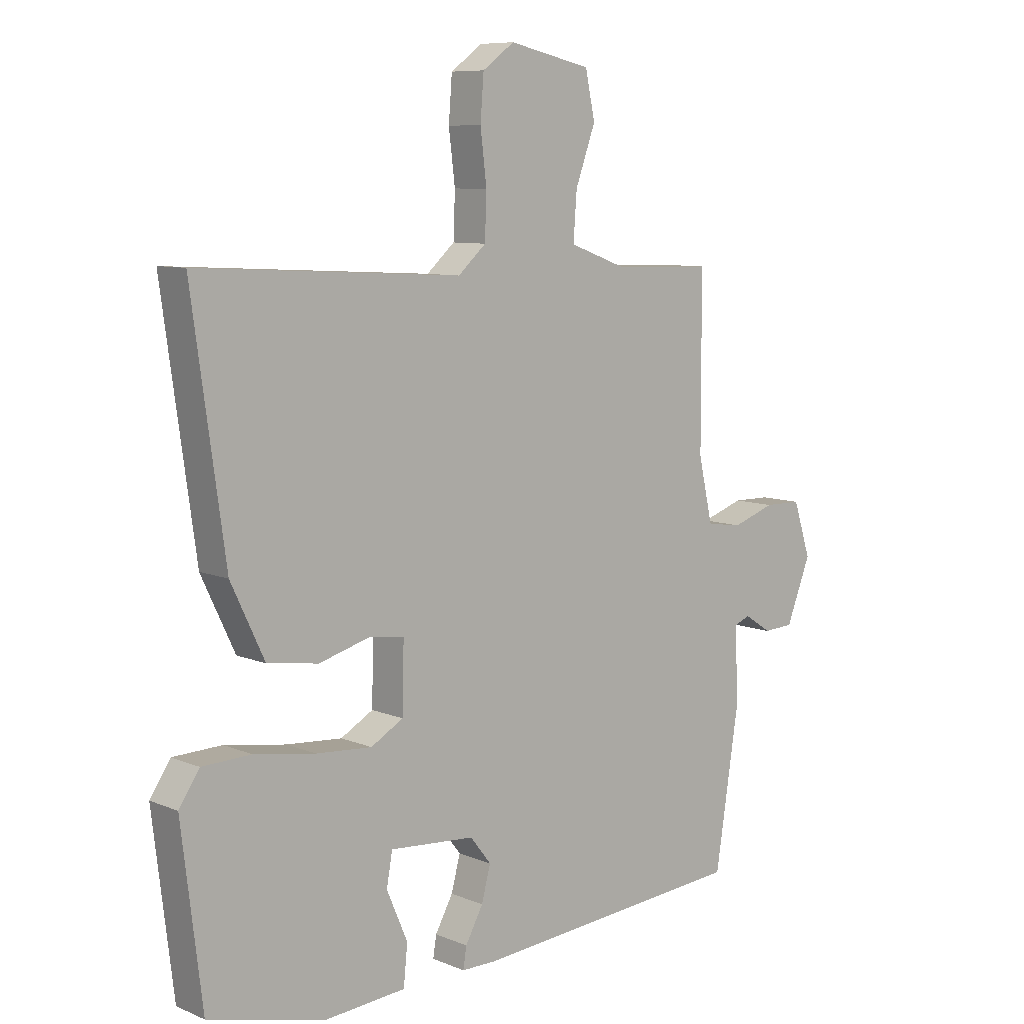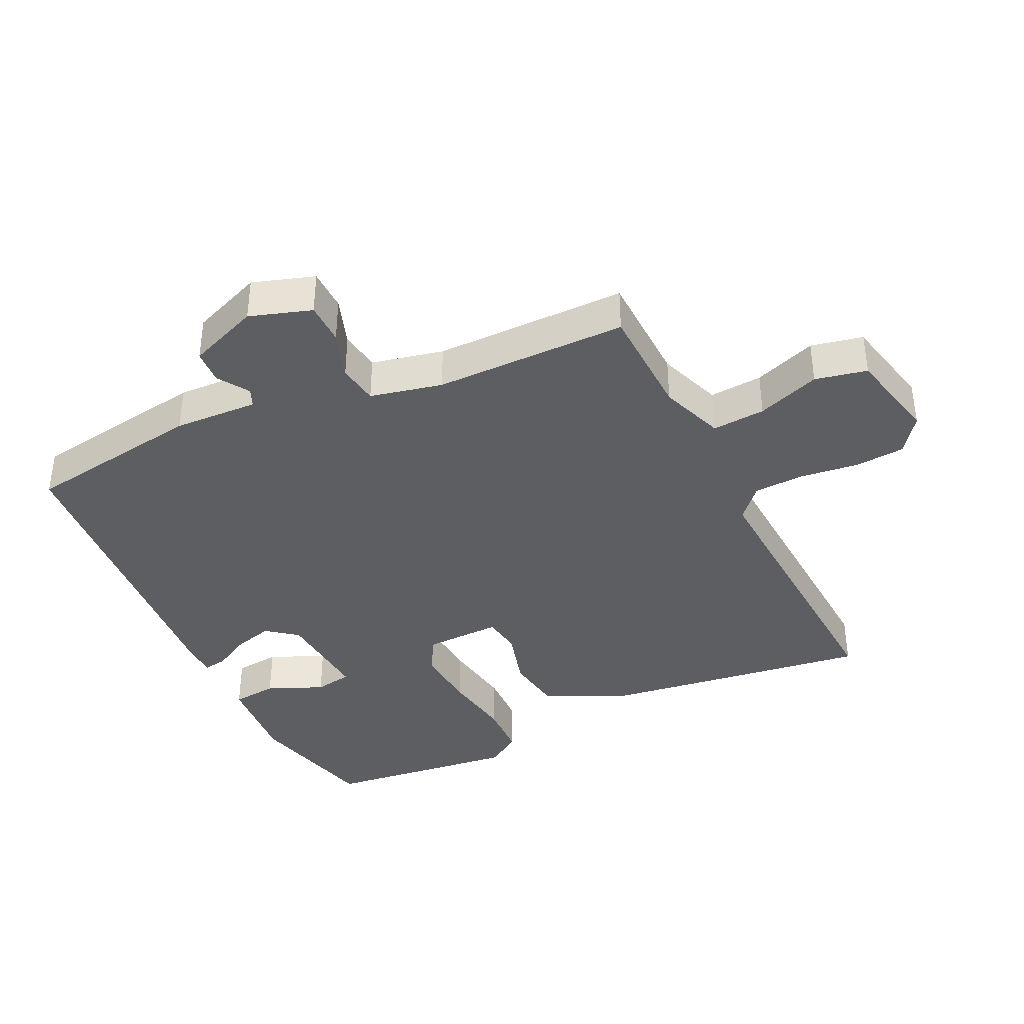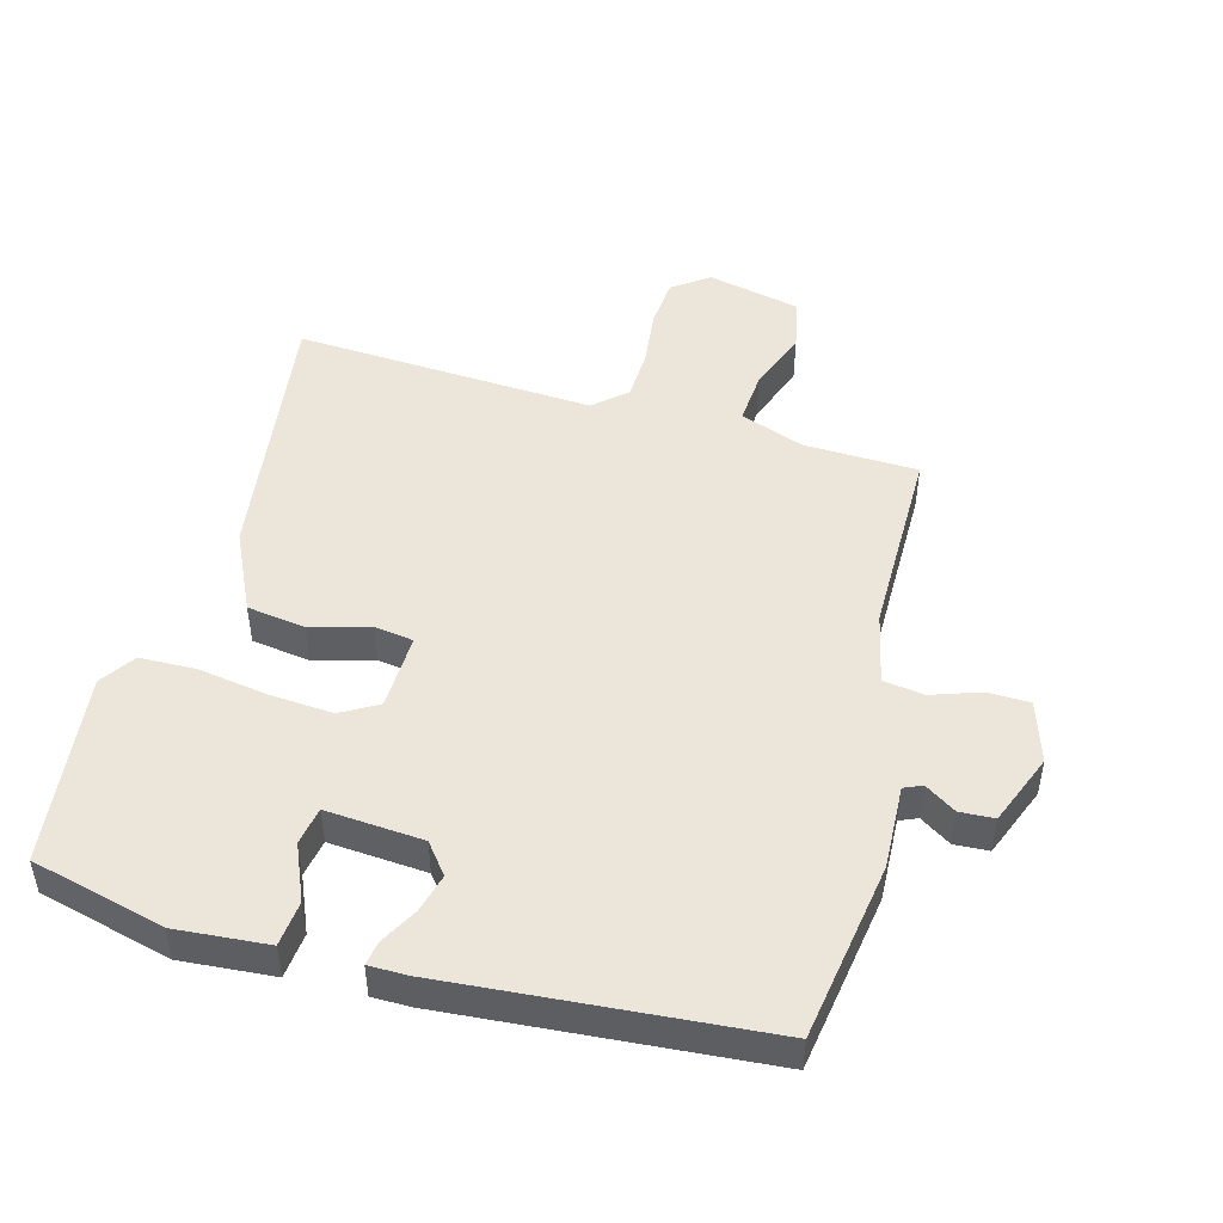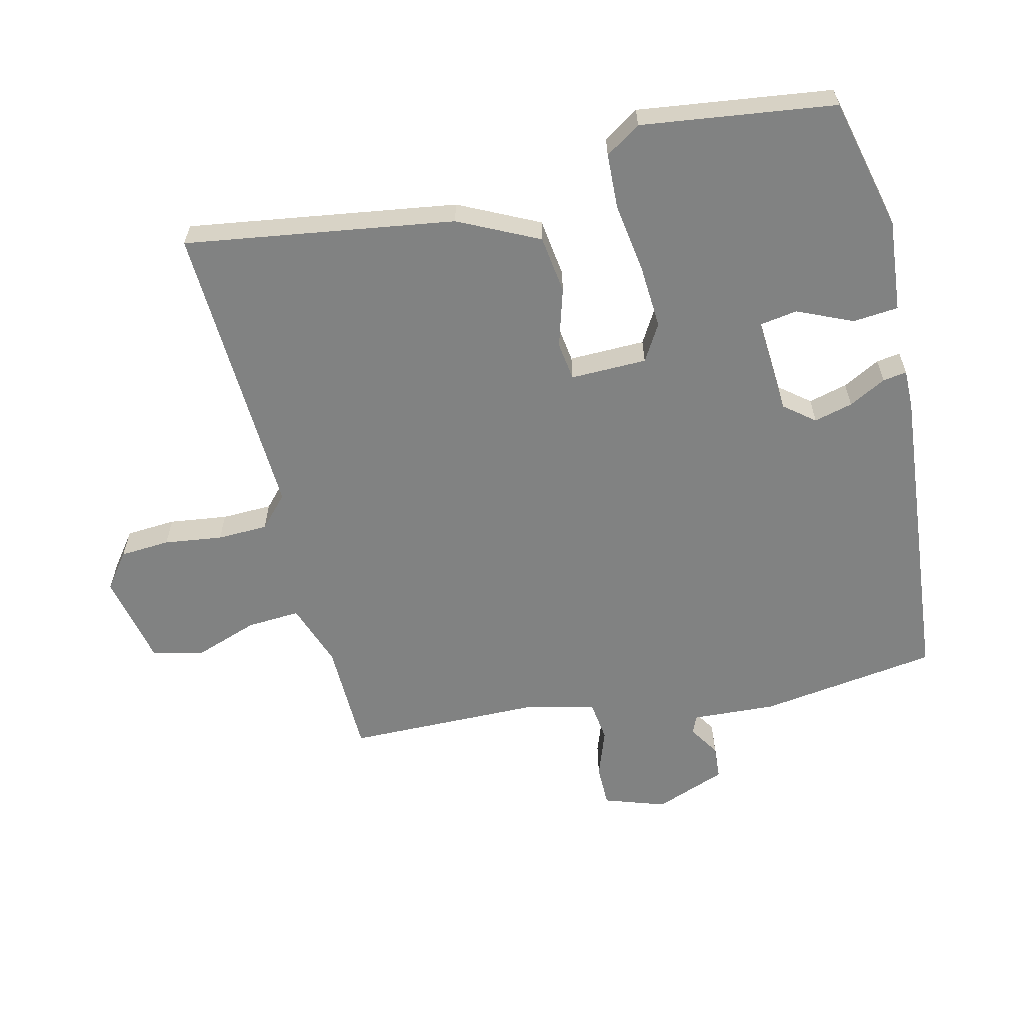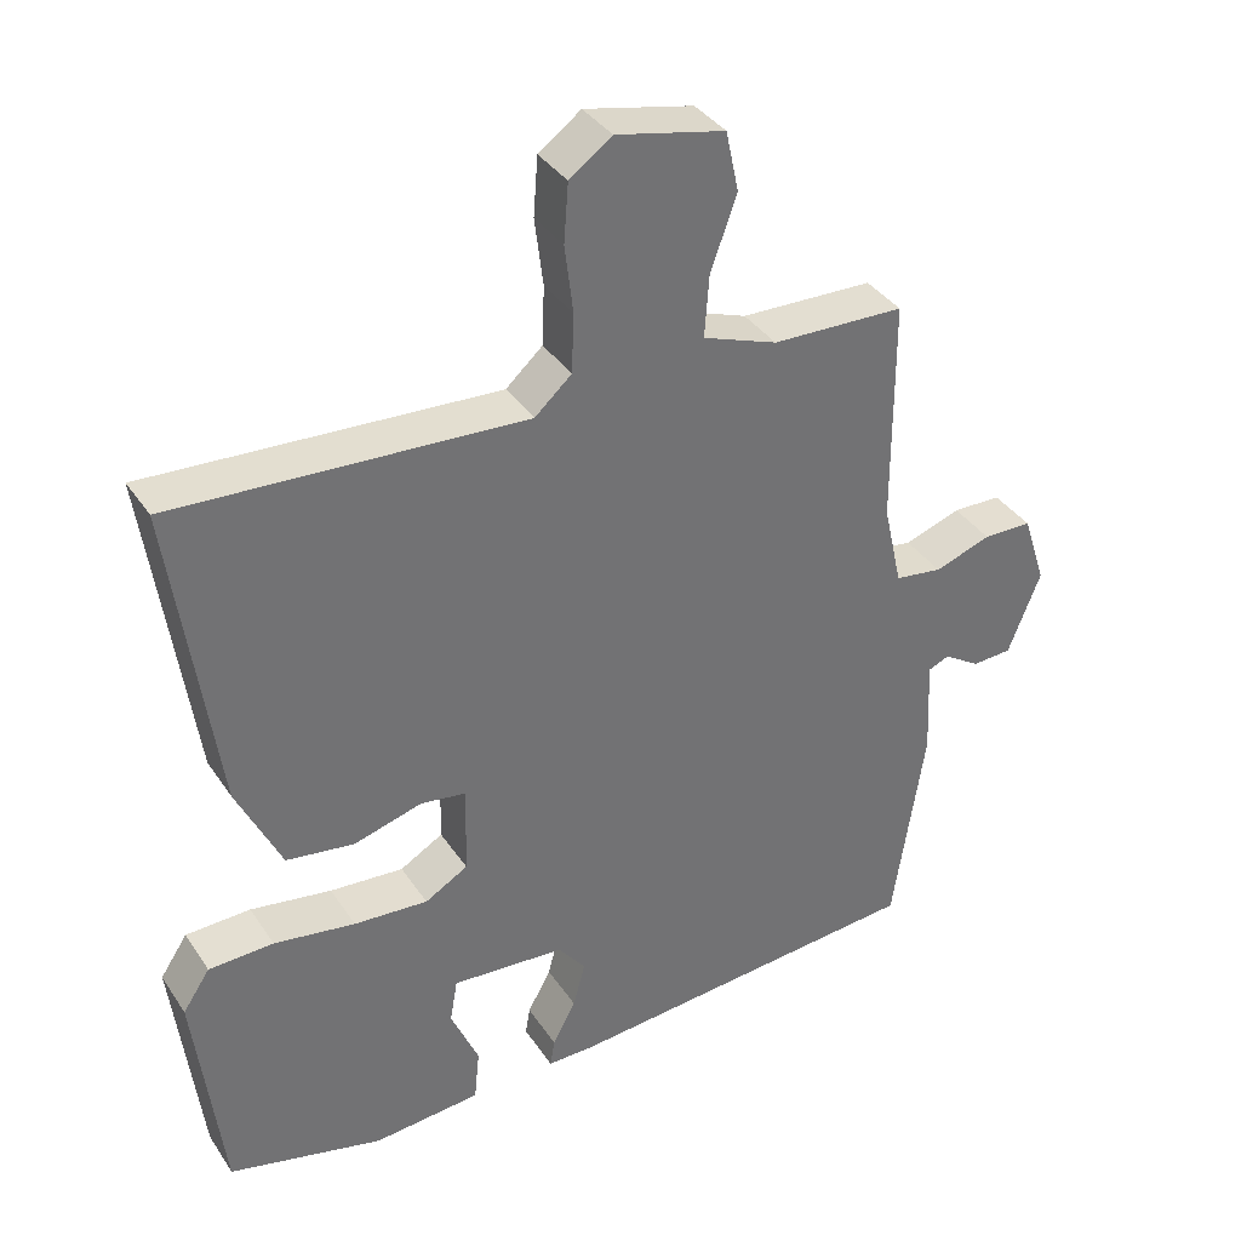
<metadata>
{"format":"obj","ext":"obj","renderer":"f3d","projection":"perspective","resolution":1024,"background":"white","views":[{"elev":8.4,"azim":138.4,"up":"+Z"},{"elev":-38.6,"azim":-64.3,"up":"+Y"},{"elev":48.1,"azim":-164.5,"up":"+Y"},{"elev":-60.6,"azim":102.9,"up":"+Y"},{"elev":36.7,"azim":150.4,"up":"+Z"}]}
</metadata>
<code>
v -0.454 0.07 0.508
v -0.278 0.07 0.513
v -0.179 0.07 0.549
v -0.185 0.07 0.631
v -0.22 0.07 0.728
v -0.203 0.07 0.808
v -0.059 0.07 0.84
v -0.003 0.07 0.799
v 0.003 0.07 0.722
v -0.008 0.07 0.632
v -0.005 0.07 0.554
v 0.044 0.07 0.51
v 0.508 0.07 0.535
v 0.45 0.07 0.119
v 0.391 0.07 -0.005
v 0.301 0.07 -0.018
v 0.21 0.07 0.008
v 0.15 0.07 -0.001
v 0.153 0.07 -0.119
v 0.21 0.07 -0.152
v 0.308 0.07 -0.145
v 0.416 0.07 -0.128
v 0.502 0.07 -0.131
v 0.538 0.07 -0.185
v 0.502 0.07 -0.484
v 0.297 0.07 -0.535
v 0.154 0.07 -0.523
v 0.147 0.07 -0.453
v 0.184 0.07 -0.367
v 0.174 0.07 -0.309
v 0.024 0.07 -0.32
v -0.013 0.07 -0.367
v 0.003 0.07 -0.427
v 0.034 0.07 -0.484
v 0.04 0.07 -0.521
v -0.02 0.07 -0.521
v -0.506 0.07 -0.48
v -0.548 0.07 -0.204
v -0.542 0.07 -0.074
v -0.57 0.07 -0.062
v -0.618 0.07 -0.093
v -0.671 0.07 -0.09
v -0.714 0.07 0.02
v -0.683 0.07 0.115
v -0.618 0.07 0.116
v -0.543 0.07 0.09
v -0.48 0.07 0.099
v -0.455 0.07 0.21
v -0.454 0 0.508
v -0.278 0 0.513
v -0.179 0 0.549
v -0.185 0 0.631
v -0.22 0 0.728
v -0.203 0 0.808
v -0.059 0 0.84
v -0.003 0 0.799
v 0.003 0 0.722
v -0.008 0 0.632
v -0.005 0 0.554
v 0.044 0 0.51
v 0.508 0 0.535
v 0.45 0 0.119
v 0.391 0 -0.005
v 0.301 0 -0.018
v 0.21 0 0.008
v 0.15 0 -0.001
v 0.153 0 -0.119
v 0.21 0 -0.152
v 0.308 0 -0.145
v 0.416 0 -0.128
v 0.502 0 -0.131
v 0.538 0 -0.185
v 0.502 0 -0.484
v 0.297 0 -0.535
v 0.154 0 -0.523
v 0.147 0 -0.453
v 0.184 0 -0.367
v 0.174 0 -0.309
v 0.024 0 -0.32
v -0.013 0 -0.367
v 0.003 0 -0.427
v 0.034 0 -0.484
v 0.04 0 -0.521
v -0.02 0 -0.521
v -0.506 0 -0.48
v -0.548 0 -0.204
v -0.542 0 -0.074
v -0.57 0 -0.062
v -0.618 0 -0.093
v -0.671 0 -0.09
v -0.714 0 0.02
v -0.683 0 0.115
v -0.618 0 0.116
v -0.543 0 0.09
v -0.48 0 0.099
v -0.455 0 0.21
f 43 44 45 46
f 43 46 47
f 40 41 42 43
f 39 40 43 47
f 38 39 47
f 37 38 47 48
f 33 34 35 36
f 32 33 36 37
f 31 32 37 48
f 26 27 28 29
f 26 29 30
f 25 26 30
f 24 25 30
f 21 22 23 24
f 20 21 24 30
f 19 20 30 31
f 14 15 16 17
f 12 13 14 17
f 11 12 17 18
f 7 8 9 10
f 7 10 11
f 4 5 6 7
f 3 4 7 11
f 2 3 11 18
f 18 19 31 48
f 1 2 18 48
f 94 93 92 91
f 95 94 91
f 91 90 89 88
f 95 91 88 87
f 95 87 86
f 96 95 86 85
f 84 83 82 81
f 85 84 81 80
f 96 85 80 79
f 77 76 75 74
f 78 77 74
f 78 74 73
f 78 73 72
f 72 71 70 69
f 78 72 69 68
f 79 78 68 67
f 65 64 63 62
f 65 62 61 60
f 66 65 60 59
f 58 57 56 55
f 59 58 55
f 55 54 53 52
f 59 55 52 51
f 66 59 51 50
f 96 79 67 66
f 96 66 50 49
f 1 49 50 2
f 2 50 51 3
f 3 51 52 4
f 4 52 53 5
f 5 53 54 6
f 6 54 55 7
f 7 55 56 8
f 8 56 57 9
f 9 57 58 10
f 10 58 59 11
f 11 59 60 12
f 12 60 61 13
f 13 61 62 14
f 14 62 63 15
f 15 63 64 16
f 16 64 65 17
f 17 65 66 18
f 18 66 67 19
f 19 67 68 20
f 20 68 69 21
f 21 69 70 22
f 22 70 71 23
f 23 71 72 24
f 24 72 73 25
f 25 73 74 26
f 26 74 75 27
f 27 75 76 28
f 28 76 77 29
f 29 77 78 30
f 30 78 79 31
f 31 79 80 32
f 32 80 81 33
f 33 81 82 34
f 34 82 83 35
f 35 83 84 36
f 36 84 85 37
f 37 85 86 38
f 38 86 87 39
f 39 87 88 40
f 40 88 89 41
f 41 89 90 42
f 42 90 91 43
f 43 91 92 44
f 44 92 93 45
f 45 93 94 46
f 46 94 95 47
f 47 95 96 48
f 48 96 49 1

</code>
